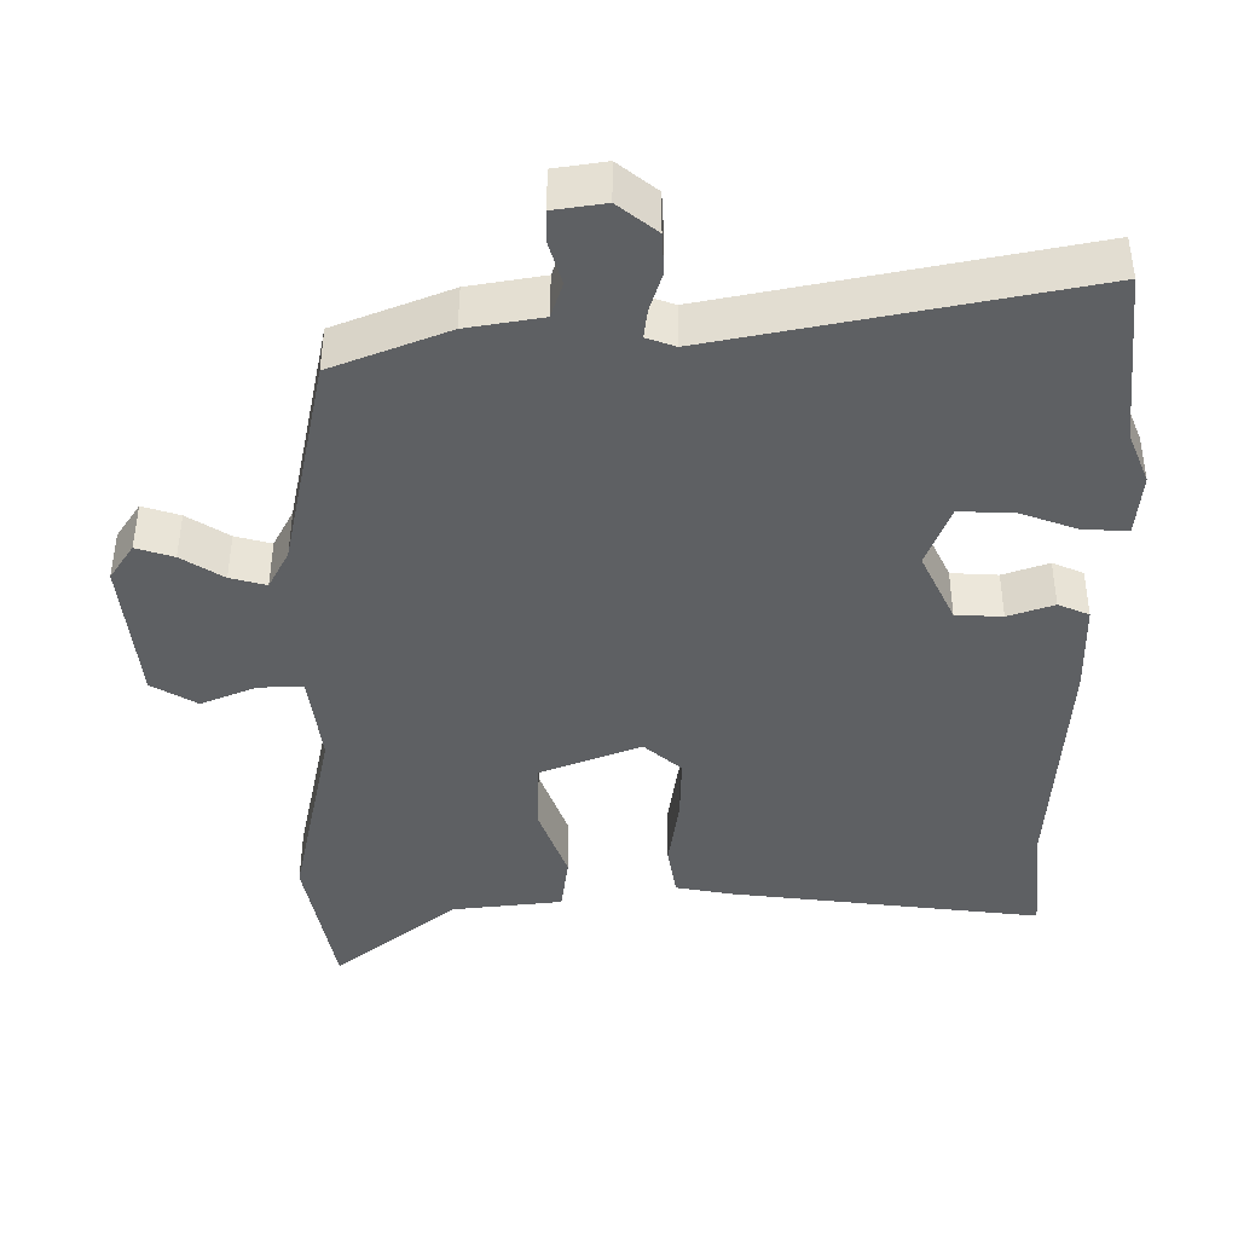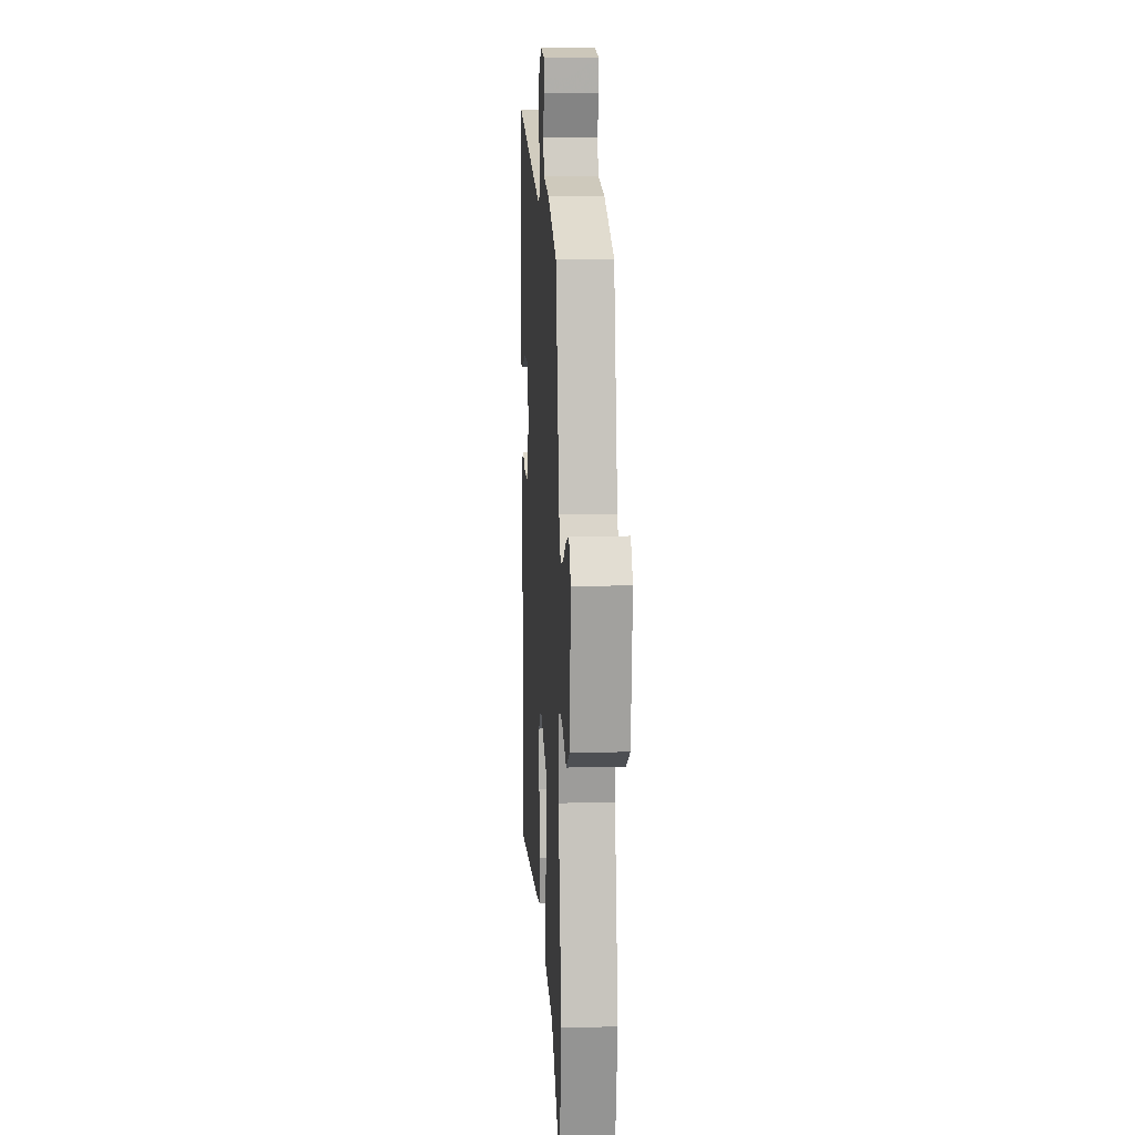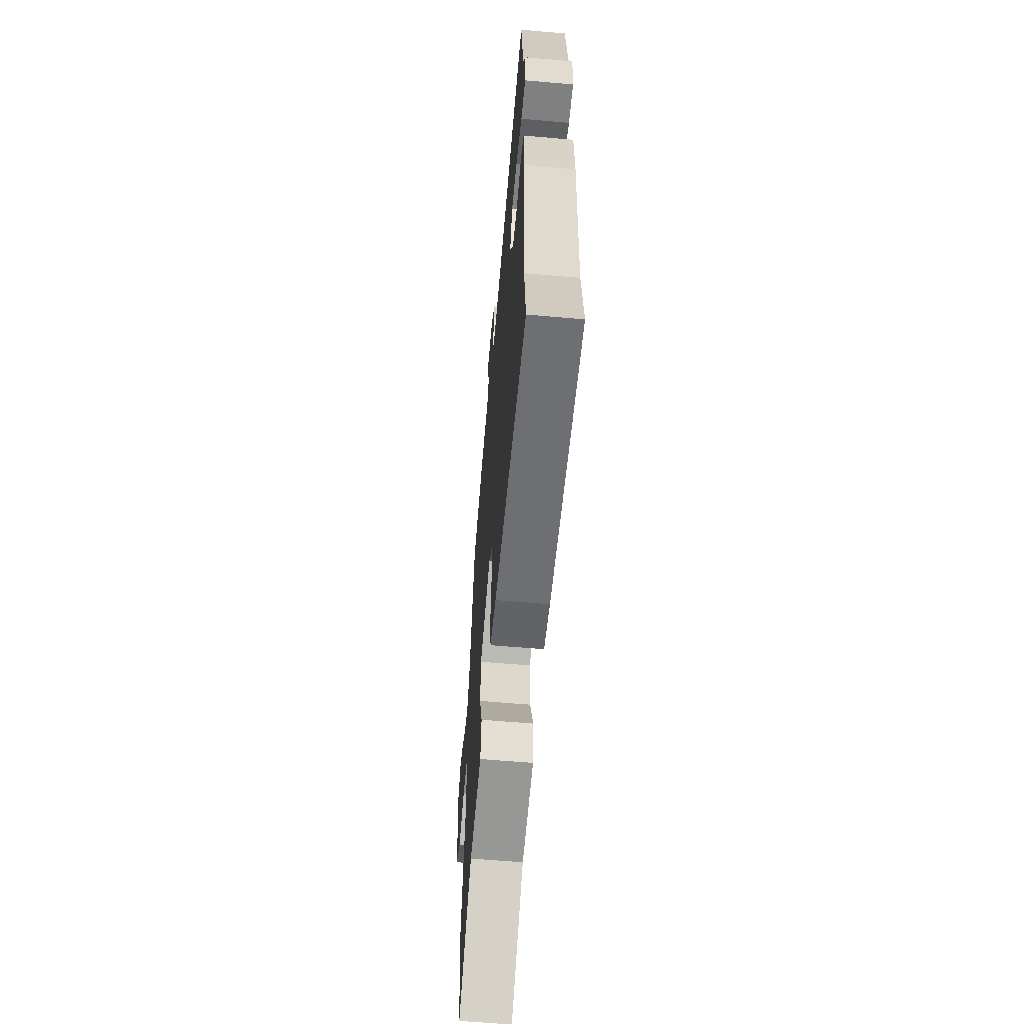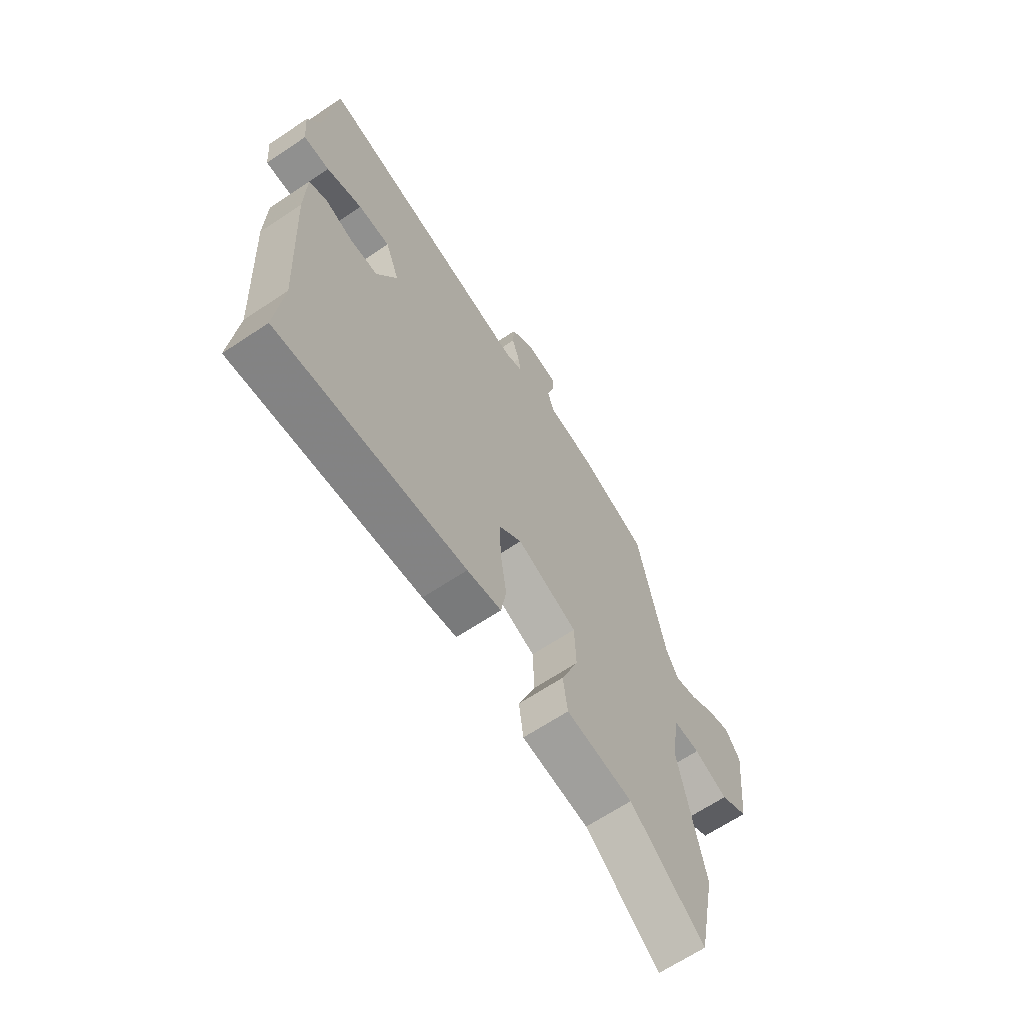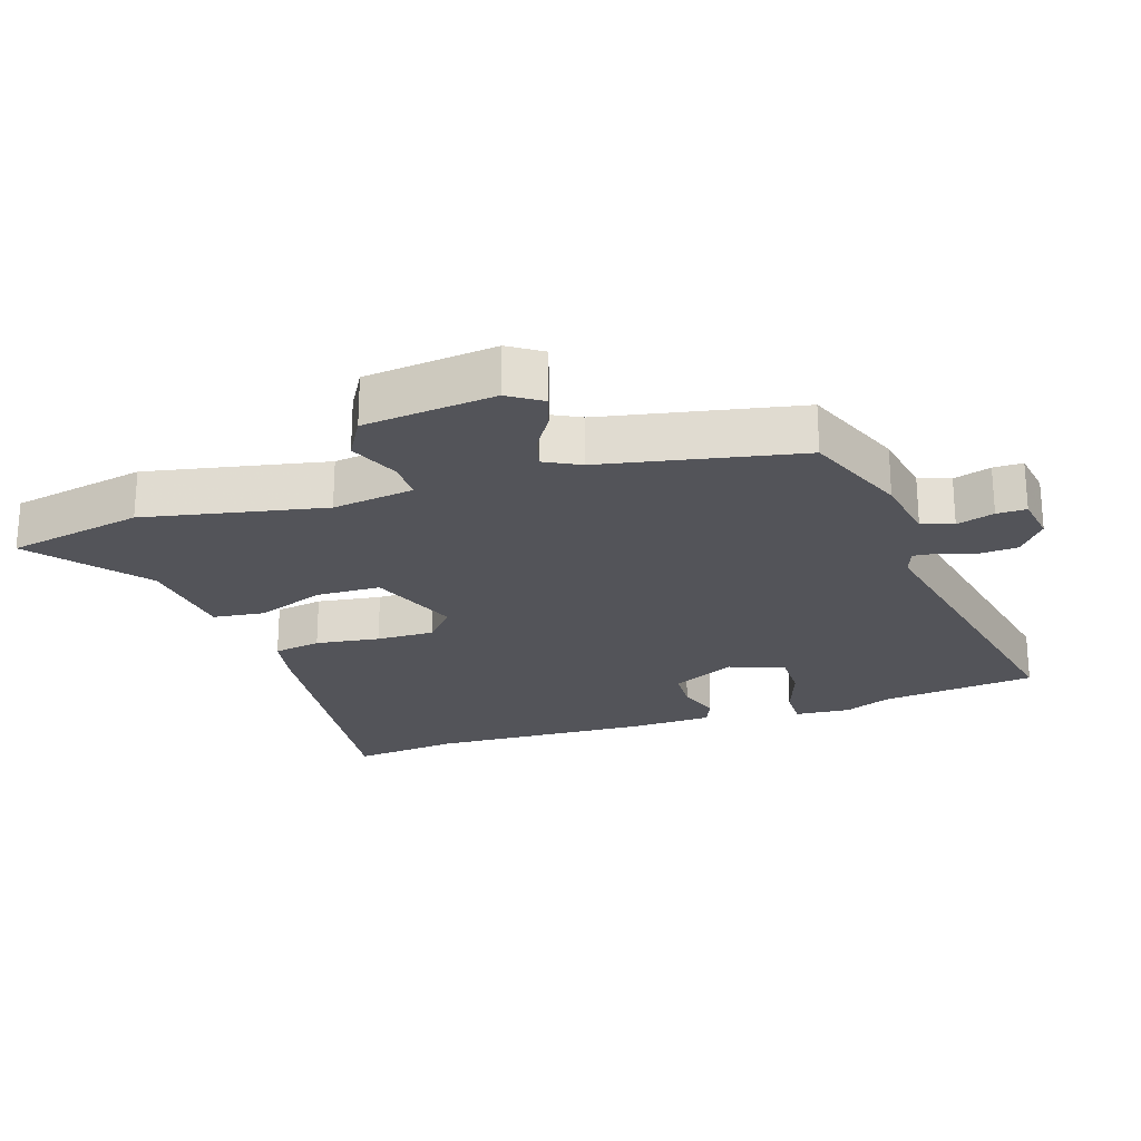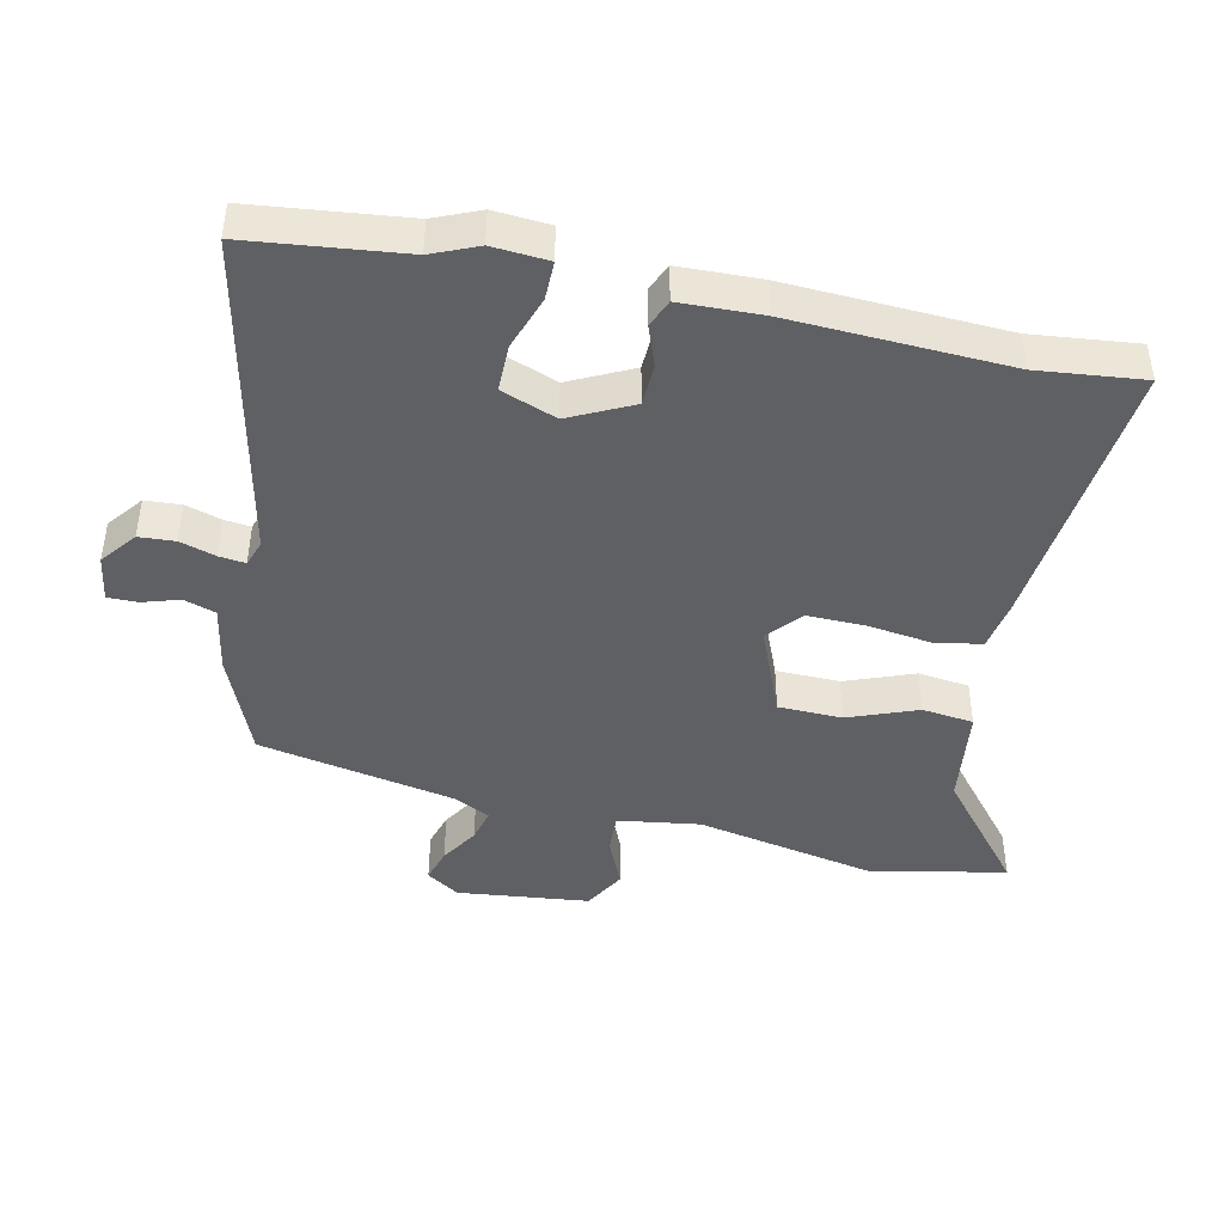
<metadata>
{"format":"obj","ext":"obj","renderer":"f3d","projection":"perspective","resolution":1024,"background":"white","views":[{"elev":47.7,"azim":0.2,"up":"+Z"},{"elev":12.3,"azim":-93.6,"up":"+Z"},{"elev":-61.2,"azim":84.9,"up":"+Z"},{"elev":-66.2,"azim":123.8,"up":"+Z"},{"elev":-23.7,"azim":-71.7,"up":"+Y"},{"elev":-44.2,"azim":78.2,"up":"+Y"}]}
</metadata>
<code>
v 0.488 0.07 0.609
v 0.513 0.07 0.372
v 0.542 0.07 0.302
v 0.535 0.07 0.217
v 0.476 0.07 0.218
v 0.395 0.07 0.247
v 0.323 0.07 0.248
v 0.291 0.07 0.164
v 0.337 0.07 0.068
v 0.4 0.07 0.065
v 0.462 0.07 0.087
v 0.504 0.07 0.069
v 0.507 0.07 -0.056
v 0.489 0.07 -0.387
v 0.505 0.07 -0.548
v 0.083 0.07 -0.5
v 0.006 0.07 -0.486
v -0.006 0.07 -0.414
v 0.008 0.07 -0.317
v 0.01 0.07 -0.229
v -0.041 0.07 -0.185
v -0.177 0.07 -0.239
v -0.18 0.07 -0.336
v -0.141 0.07 -0.441
v -0.151 0.07 -0.519
v -0.301 0.07 -0.537
v -0.467 0.07 -0.672
v -0.507 0.07 -0.466
v -0.451 0.07 -0.194
v -0.468 0.07 -0.069
v -0.528 0.07 -0.071
v -0.603 0.07 -0.103
v -0.665 0.07 -0.067
v -0.686 0.07 0.133
v -0.653 0.07 0.183
v -0.602 0.07 0.167
v -0.545 0.07 0.131
v -0.496 0.07 0.118
v -0.468 0.07 0.172
v -0.407 0.07 0.471
v -0.25 0.07 0.534
v -0.148 0.07 0.552
v -0.132 0.07 0.6
v -0.149 0.07 0.657
v -0.149 0.07 0.702
v -0.079 0.07 0.713
v -0.026 0.07 0.671
v -0.023 0.07 0.616
v -0.04 0.07 0.562
v -0.045 0.07 0.522
v -0.006 0.07 0.508
v 0.488 0 0.609
v 0.513 0 0.372
v 0.542 0 0.302
v 0.535 0 0.217
v 0.476 0 0.218
v 0.395 0 0.247
v 0.323 0 0.248
v 0.291 0 0.164
v 0.337 0 0.068
v 0.4 0 0.065
v 0.462 0 0.087
v 0.504 0 0.069
v 0.507 0 -0.056
v 0.489 0 -0.387
v 0.505 0 -0.548
v 0.083 0 -0.5
v 0.006 0 -0.486
v -0.006 0 -0.414
v 0.008 0 -0.317
v 0.01 0 -0.229
v -0.041 0 -0.185
v -0.177 0 -0.239
v -0.18 0 -0.336
v -0.141 0 -0.441
v -0.151 0 -0.519
v -0.301 0 -0.537
v -0.467 0 -0.672
v -0.507 0 -0.466
v -0.451 0 -0.194
v -0.468 0 -0.069
v -0.528 0 -0.071
v -0.603 0 -0.103
v -0.665 0 -0.067
v -0.686 0 0.133
v -0.653 0 0.183
v -0.602 0 0.167
v -0.545 0 0.131
v -0.496 0 0.118
v -0.468 0 0.172
v -0.407 0 0.471
v -0.25 0 0.534
v -0.148 0 0.552
v -0.132 0 0.6
v -0.149 0 0.657
v -0.149 0 0.702
v -0.079 0 0.713
v -0.026 0 0.671
v -0.023 0 0.616
v -0.04 0 0.562
v -0.045 0 0.522
v -0.006 0 0.508
f 47 48 49
f 46 47 49
f 45 46 49
f 44 45 49
f 43 44 49
f 42 43 49 50
f 42 50 51
f 41 42 51
f 40 41 51
f 39 40 51
f 35 36 37
f 34 35 37
f 33 34 37
f 32 33 37
f 31 32 37
f 30 31 37 38
f 26 27 28 29
f 26 29 30
f 25 26 30
f 24 25 30
f 23 24 30
f 30 38 39
f 23 30 39
f 22 23 39
f 17 18 19
f 16 17 19
f 15 16 19
f 14 15 19
f 14 19 20
f 13 14 20
f 12 13 20
f 11 12 20
f 10 11 20
f 9 10 20 21
f 4 5 6
f 3 4 6
f 2 3 6
f 2 6 7
f 1 2 7
f 51 1 7
f 22 39 51
f 21 22 51
f 9 21 51
f 8 9 51
f 7 8 51
f 100 99 98
f 100 98 97
f 100 97 96
f 100 96 95
f 100 95 94
f 101 100 94 93
f 102 101 93
f 102 93 92
f 102 92 91
f 102 91 90
f 88 87 86
f 88 86 85
f 88 85 84
f 88 84 83
f 88 83 82
f 89 88 82 81
f 80 79 78 77
f 81 80 77
f 81 77 76
f 81 76 75
f 81 75 74
f 90 89 81
f 90 81 74
f 90 74 73
f 70 69 68
f 70 68 67
f 70 67 66
f 70 66 65
f 71 70 65
f 71 65 64
f 71 64 63
f 71 63 62
f 71 62 61
f 72 71 61 60
f 57 56 55
f 57 55 54
f 57 54 53
f 58 57 53
f 58 53 52
f 58 52 102
f 102 90 73
f 102 73 72
f 102 72 60
f 102 60 59
f 102 59 58
f 1 52 53 2
f 2 53 54 3
f 3 54 55 4
f 4 55 56 5
f 5 56 57 6
f 6 57 58 7
f 7 58 59 8
f 8 59 60 9
f 9 60 61 10
f 10 61 62 11
f 11 62 63 12
f 12 63 64 13
f 13 64 65 14
f 14 65 66 15
f 15 66 67 16
f 16 67 68 17
f 17 68 69 18
f 18 69 70 19
f 19 70 71 20
f 20 71 72 21
f 21 72 73 22
f 22 73 74 23
f 23 74 75 24
f 24 75 76 25
f 25 76 77 26
f 26 77 78 27
f 27 78 79 28
f 28 79 80 29
f 29 80 81 30
f 30 81 82 31
f 31 82 83 32
f 32 83 84 33
f 33 84 85 34
f 34 85 86 35
f 35 86 87 36
f 36 87 88 37
f 37 88 89 38
f 38 89 90 39
f 39 90 91 40
f 40 91 92 41
f 41 92 93 42
f 42 93 94 43
f 43 94 95 44
f 44 95 96 45
f 45 96 97 46
f 46 97 98 47
f 47 98 99 48
f 48 99 100 49
f 49 100 101 50
f 50 101 102 51
f 51 102 52 1

</code>
